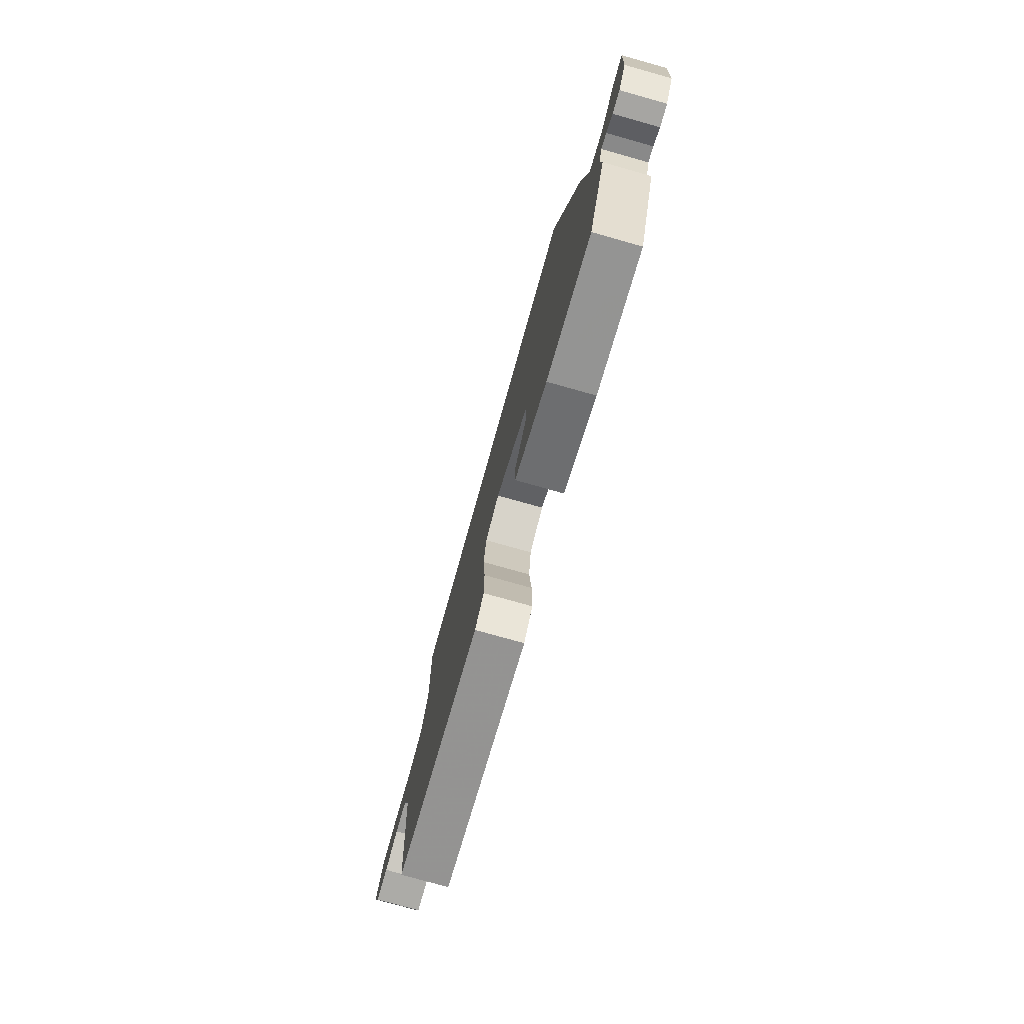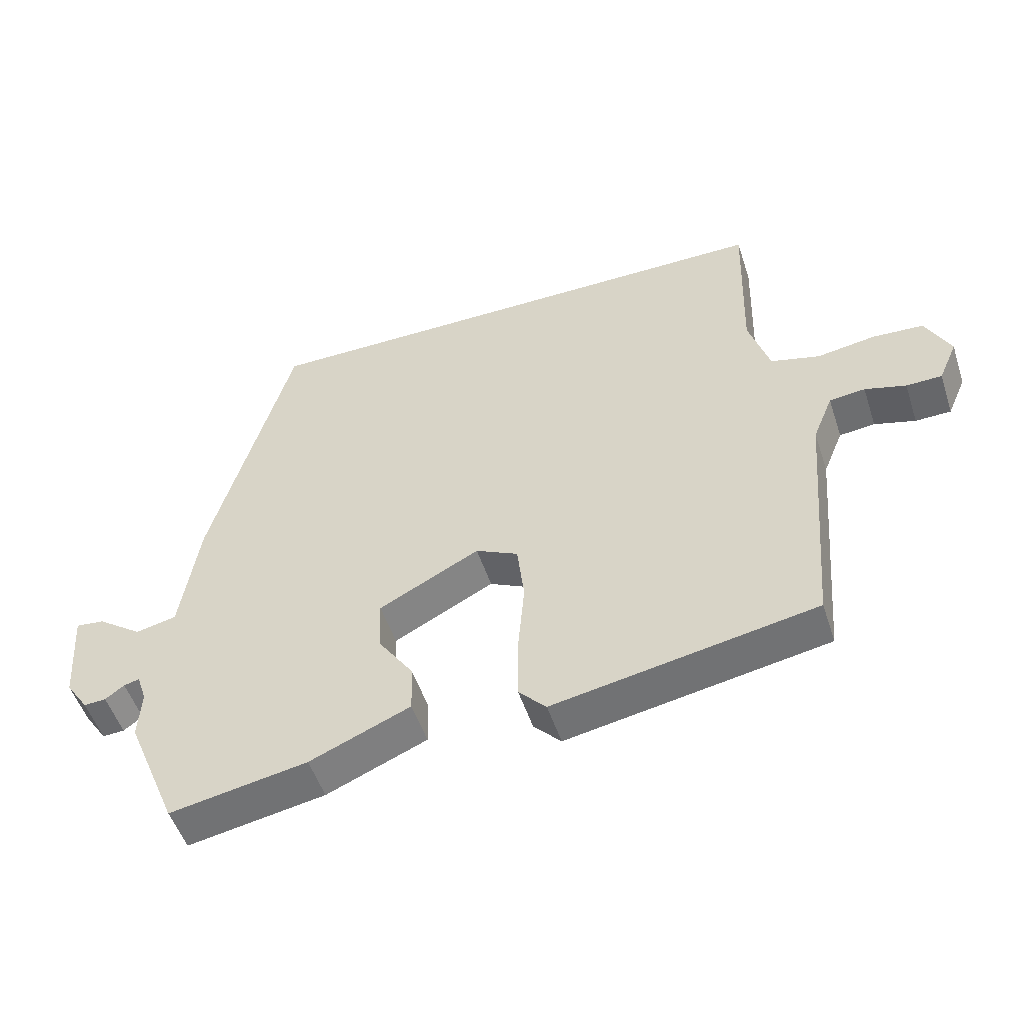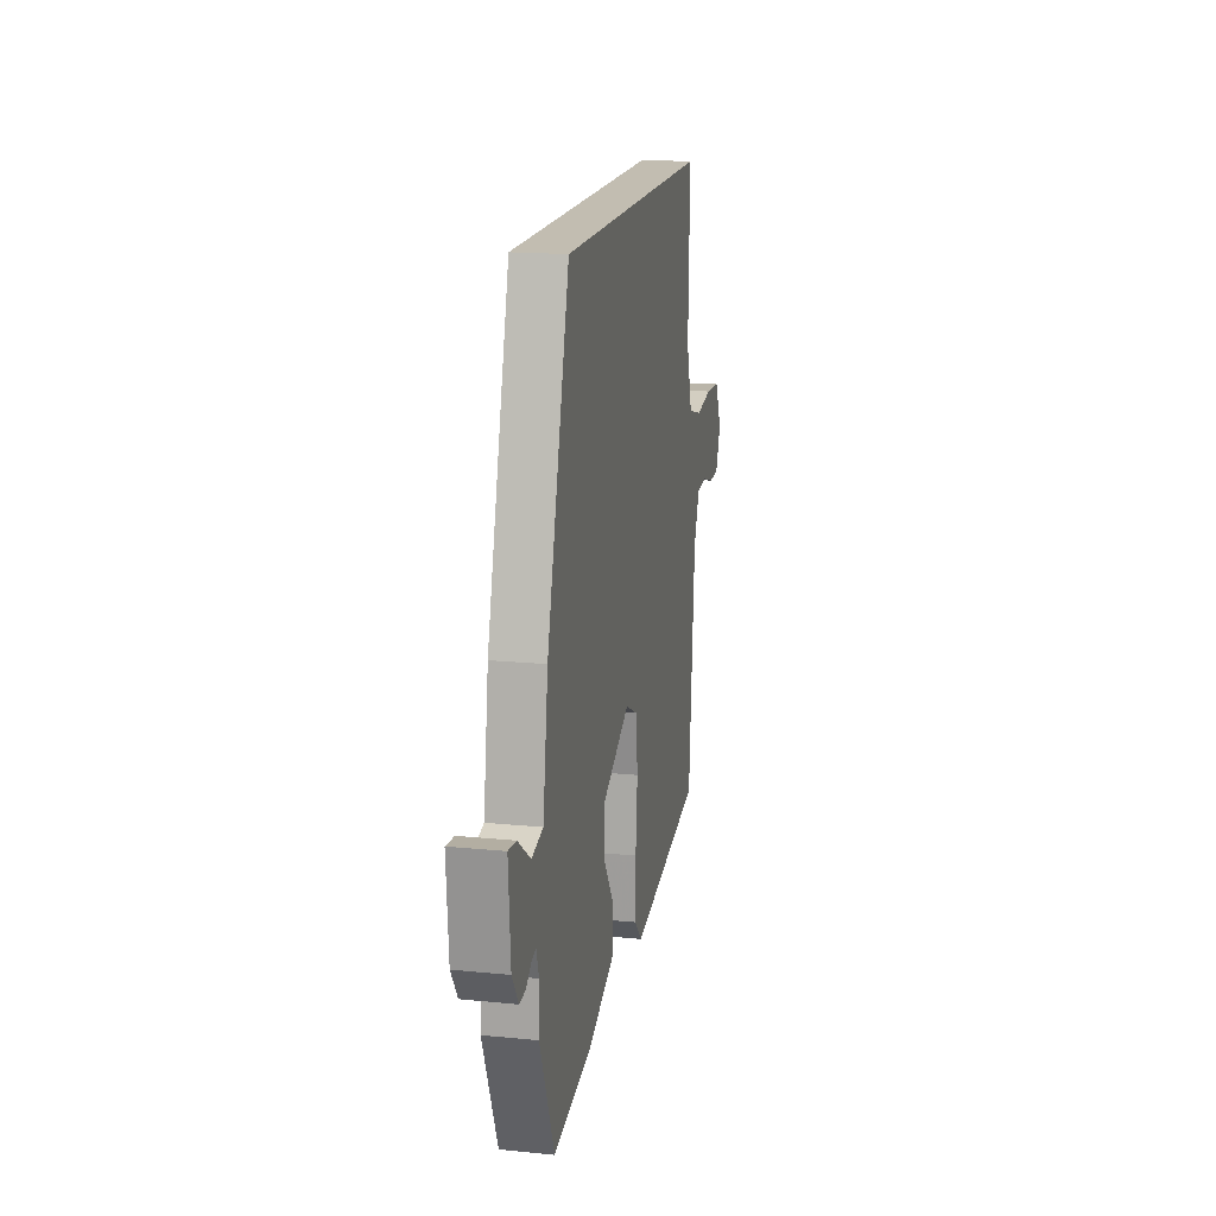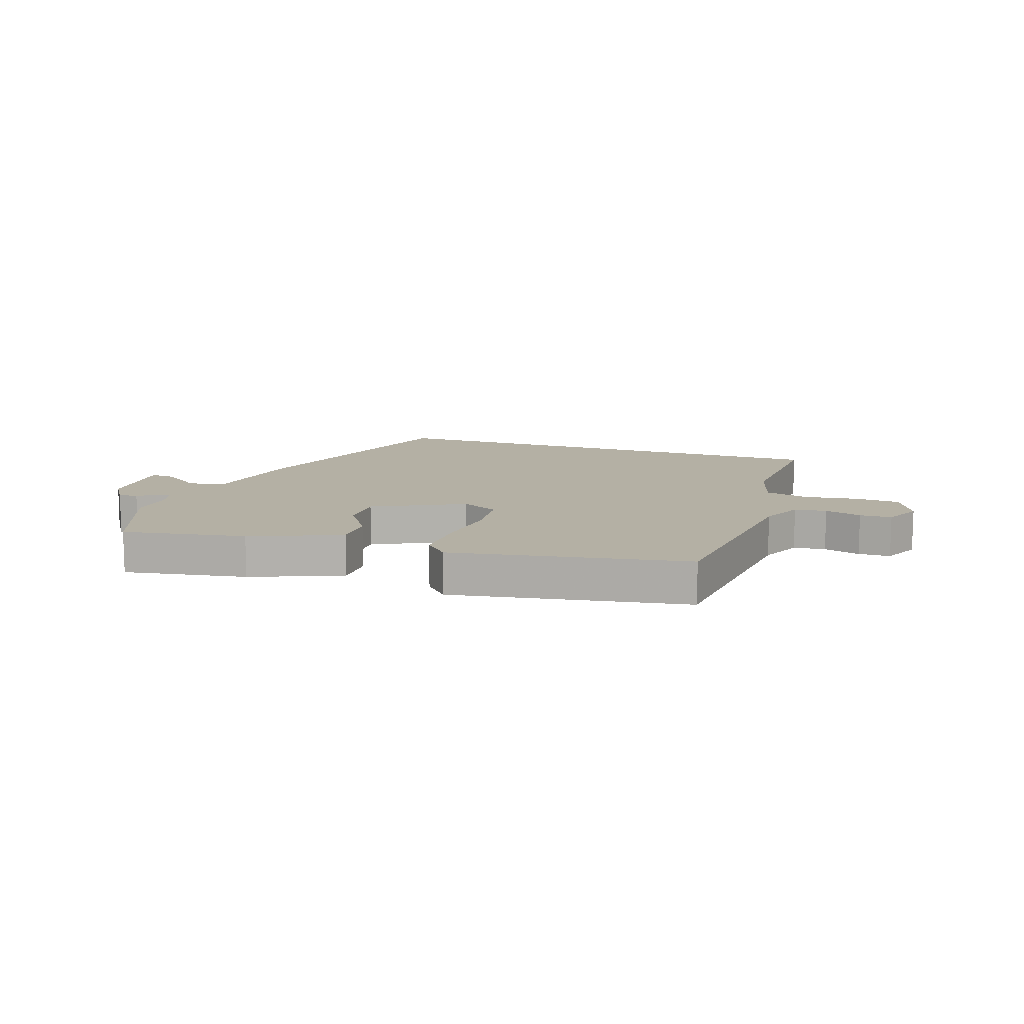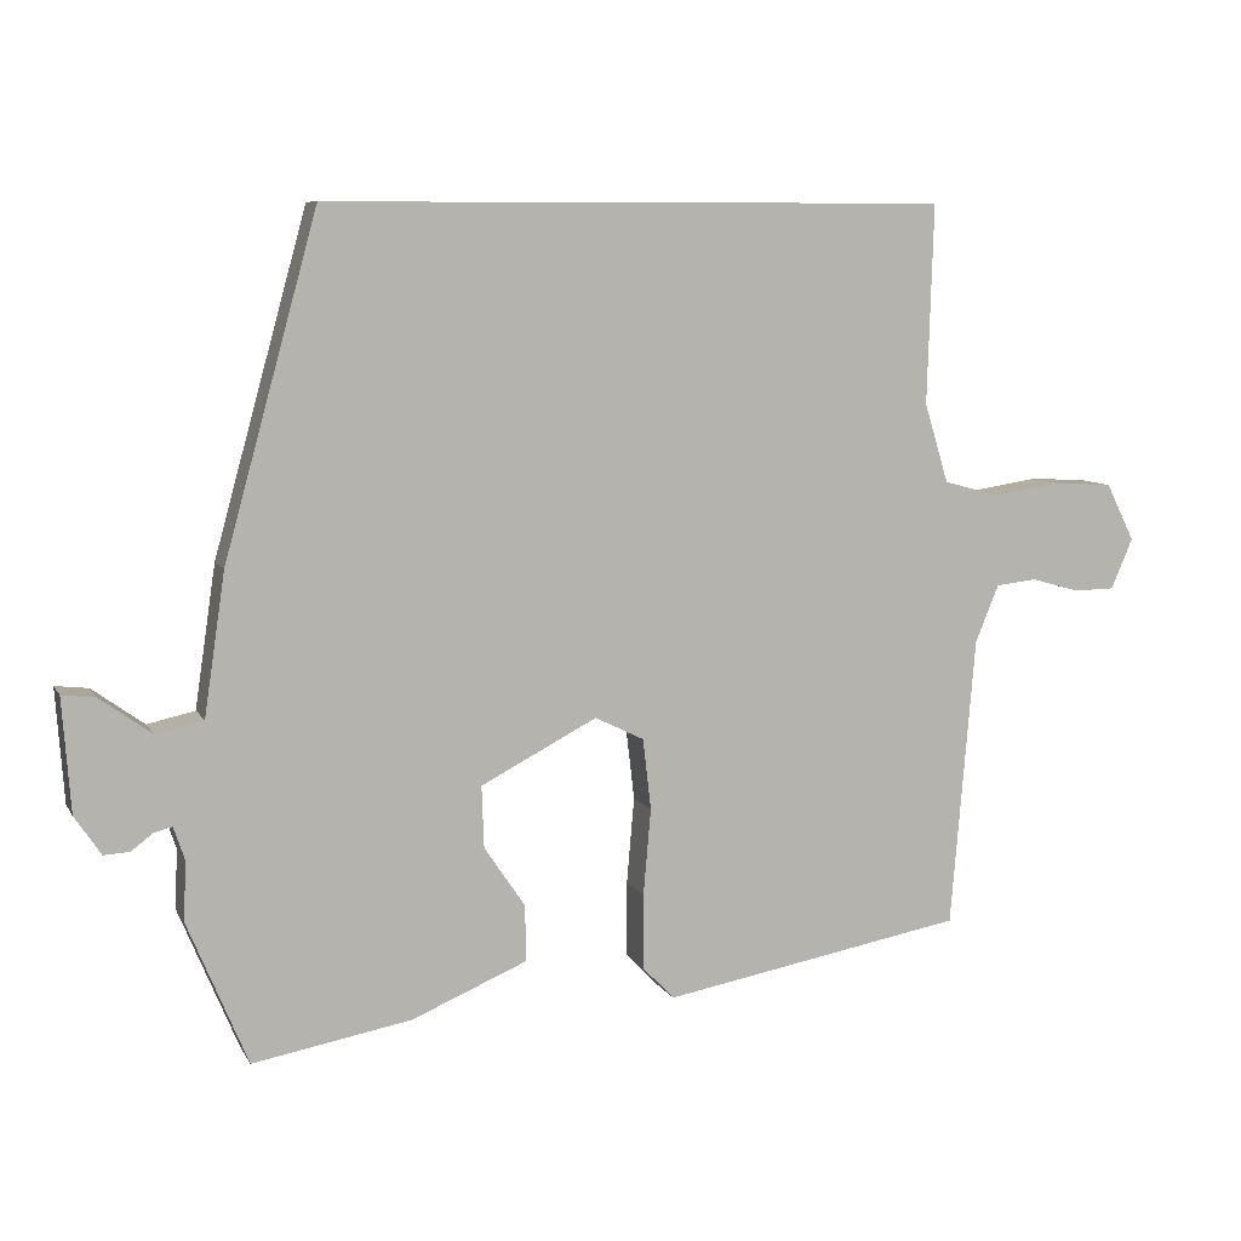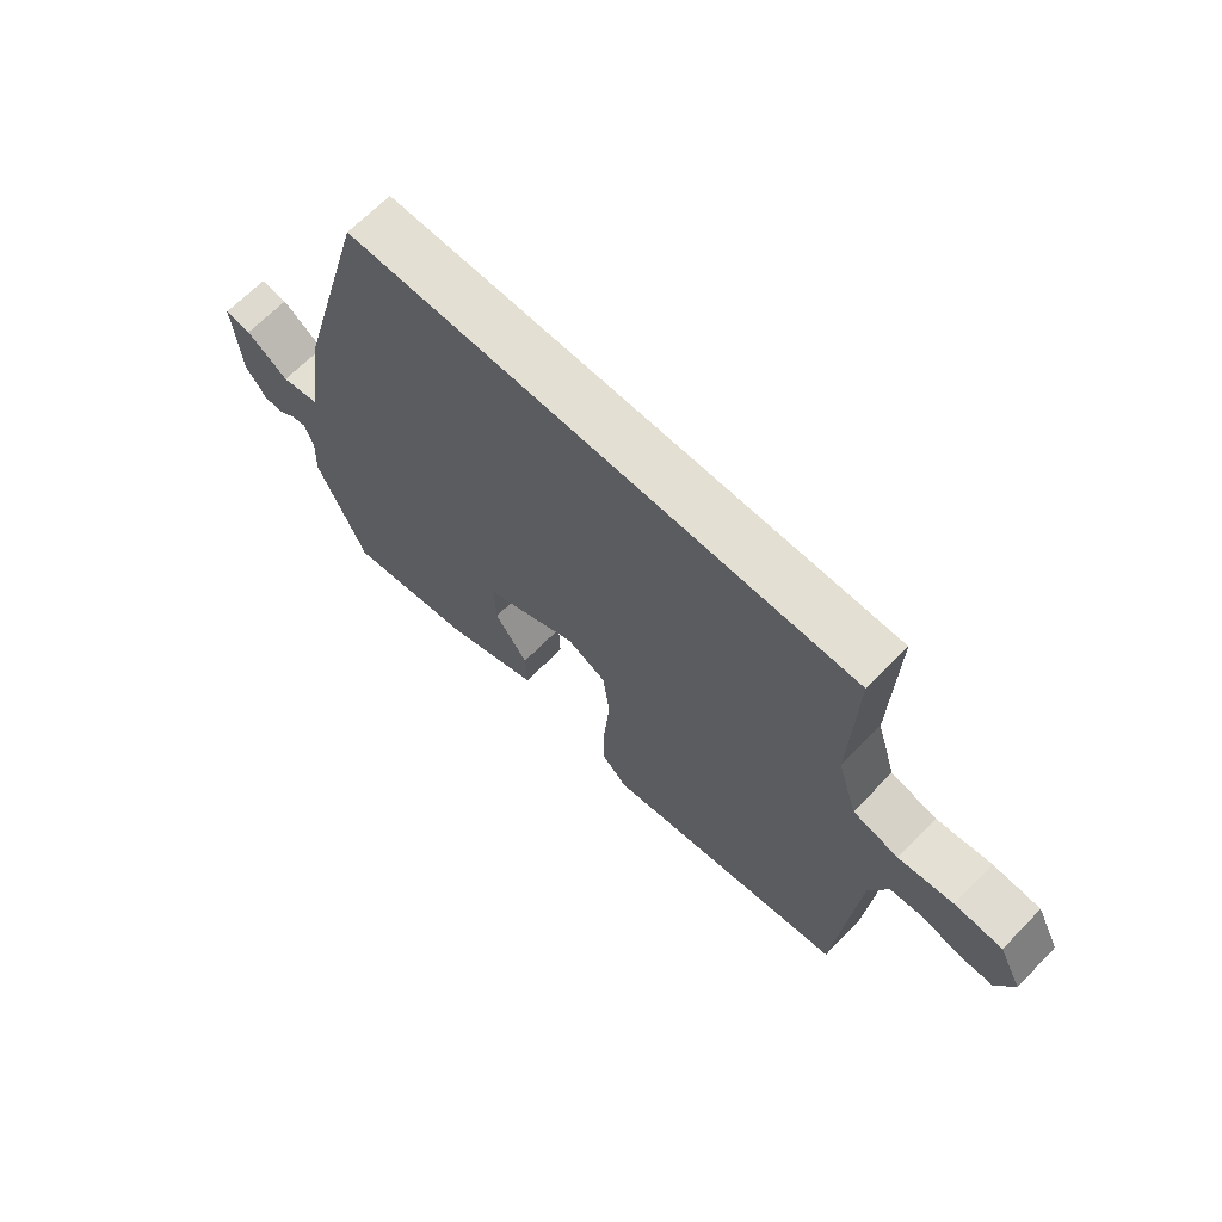
<metadata>
{"format":"obj","ext":"obj","renderer":"f3d","projection":"perspective","resolution":1024,"background":"white","views":[{"elev":-77.2,"azim":74.3,"up":"+Z"},{"elev":-51.8,"azim":-162.0,"up":"+Z"},{"elev":17.0,"azim":101.3,"up":"+Z"},{"elev":11.5,"azim":-160.4,"up":"+Y"},{"elev":8.3,"azim":161.9,"up":"+Z"},{"elev":67.0,"azim":-135.6,"up":"+Z"}]}
</metadata>
<code>
v -0.504 0.07 -0.474
v -0.536 0.07 -0.088
v -0.567 0.07 -0.012
v -0.622 0.07 -0.006
v -0.685 0.07 -0.024
v -0.74 0.07 -0.023
v -0.769 0.07 0.044
v -0.731 0.07 0.12
v -0.653 0.07 0.125
v -0.563 0.07 0.111
v -0.488 0.07 0.131
v -0.456 0.07 0.236
v -0.464 0.07 0.5
v 0.362 0.07 0.5
v 0.486 0.07 0.052
v 0.514 0.07 -0.136
v 0.577 0.07 -0.15
v 0.646 0.07 -0.1
v 0.69 0.07 -0.095
v 0.679 0.07 -0.246
v 0.644 0.07 -0.298
v 0.61 0.07 -0.296
v 0.581 0.07 -0.274
v 0.557 0.07 -0.268
v 0.542 0.07 -0.313
v 0.546 0.07 -0.39
v 0.466 0.07 -0.582
v 0.255 0.07 -0.544
v 0.101 0.07 -0.479
v 0.103 0.07 -0.404
v 0.157 0.07 -0.324
v 0.16 0.07 -0.242
v 0.006 0.07 -0.162
v -0.059 0.07 -0.194
v -0.07 0.07 -0.288
v -0.06 0.07 -0.403
v -0.06 0.07 -0.503
v -0.102 0.07 -0.547
v -0.504 0 -0.474
v -0.536 0 -0.088
v -0.567 0 -0.012
v -0.622 0 -0.006
v -0.685 0 -0.024
v -0.74 0 -0.023
v -0.769 0 0.044
v -0.731 0 0.12
v -0.653 0 0.125
v -0.563 0 0.111
v -0.488 0 0.131
v -0.456 0 0.236
v -0.464 0 0.5
v 0.362 0 0.5
v 0.486 0 0.052
v 0.514 0 -0.136
v 0.577 0 -0.15
v 0.646 0 -0.1
v 0.69 0 -0.095
v 0.679 0 -0.246
v 0.644 0 -0.298
v 0.61 0 -0.296
v 0.581 0 -0.274
v 0.557 0 -0.268
v 0.542 0 -0.313
v 0.546 0 -0.39
v 0.466 0 -0.582
v 0.255 0 -0.544
v 0.101 0 -0.479
v 0.103 0 -0.404
v 0.157 0 -0.324
v 0.16 0 -0.242
v 0.006 0 -0.162
v -0.059 0 -0.194
v -0.07 0 -0.288
v -0.06 0 -0.403
v -0.06 0 -0.503
v -0.102 0 -0.547
f 35 36 37 38
f 34 35 38 1
f 28 29 30 31
f 28 31 32
f 25 26 27 28
f 24 25 28 32
f 20 21 22 23
f 20 23 24
f 17 18 19 20
f 16 17 20 24
f 13 14 15 16
f 12 13 16 24
f 11 12 24 32
f 7 8 9 10
f 4 5 6 7
f 3 4 7 10
f 2 3 10 11
f 34 1 2 11
f 11 32 33
f 11 33 34
f 76 75 74 73
f 39 76 73 72
f 69 68 67 66
f 70 69 66
f 66 65 64 63
f 70 66 63 62
f 61 60 59 58
f 62 61 58
f 58 57 56 55
f 62 58 55 54
f 54 53 52 51
f 62 54 51 50
f 70 62 50 49
f 48 47 46 45
f 45 44 43 42
f 48 45 42 41
f 49 48 41 40
f 49 40 39 72
f 71 70 49
f 72 71 49
f 1 39 40 2
f 2 40 41 3
f 3 41 42 4
f 4 42 43 5
f 5 43 44 6
f 6 44 45 7
f 7 45 46 8
f 8 46 47 9
f 9 47 48 10
f 10 48 49 11
f 11 49 50 12
f 12 50 51 13
f 13 51 52 14
f 14 52 53 15
f 15 53 54 16
f 16 54 55 17
f 17 55 56 18
f 18 56 57 19
f 19 57 58 20
f 20 58 59 21
f 21 59 60 22
f 22 60 61 23
f 23 61 62 24
f 24 62 63 25
f 25 63 64 26
f 26 64 65 27
f 27 65 66 28
f 28 66 67 29
f 29 67 68 30
f 30 68 69 31
f 31 69 70 32
f 32 70 71 33
f 33 71 72 34
f 34 72 73 35
f 35 73 74 36
f 36 74 75 37
f 37 75 76 38
f 38 76 39 1

</code>
